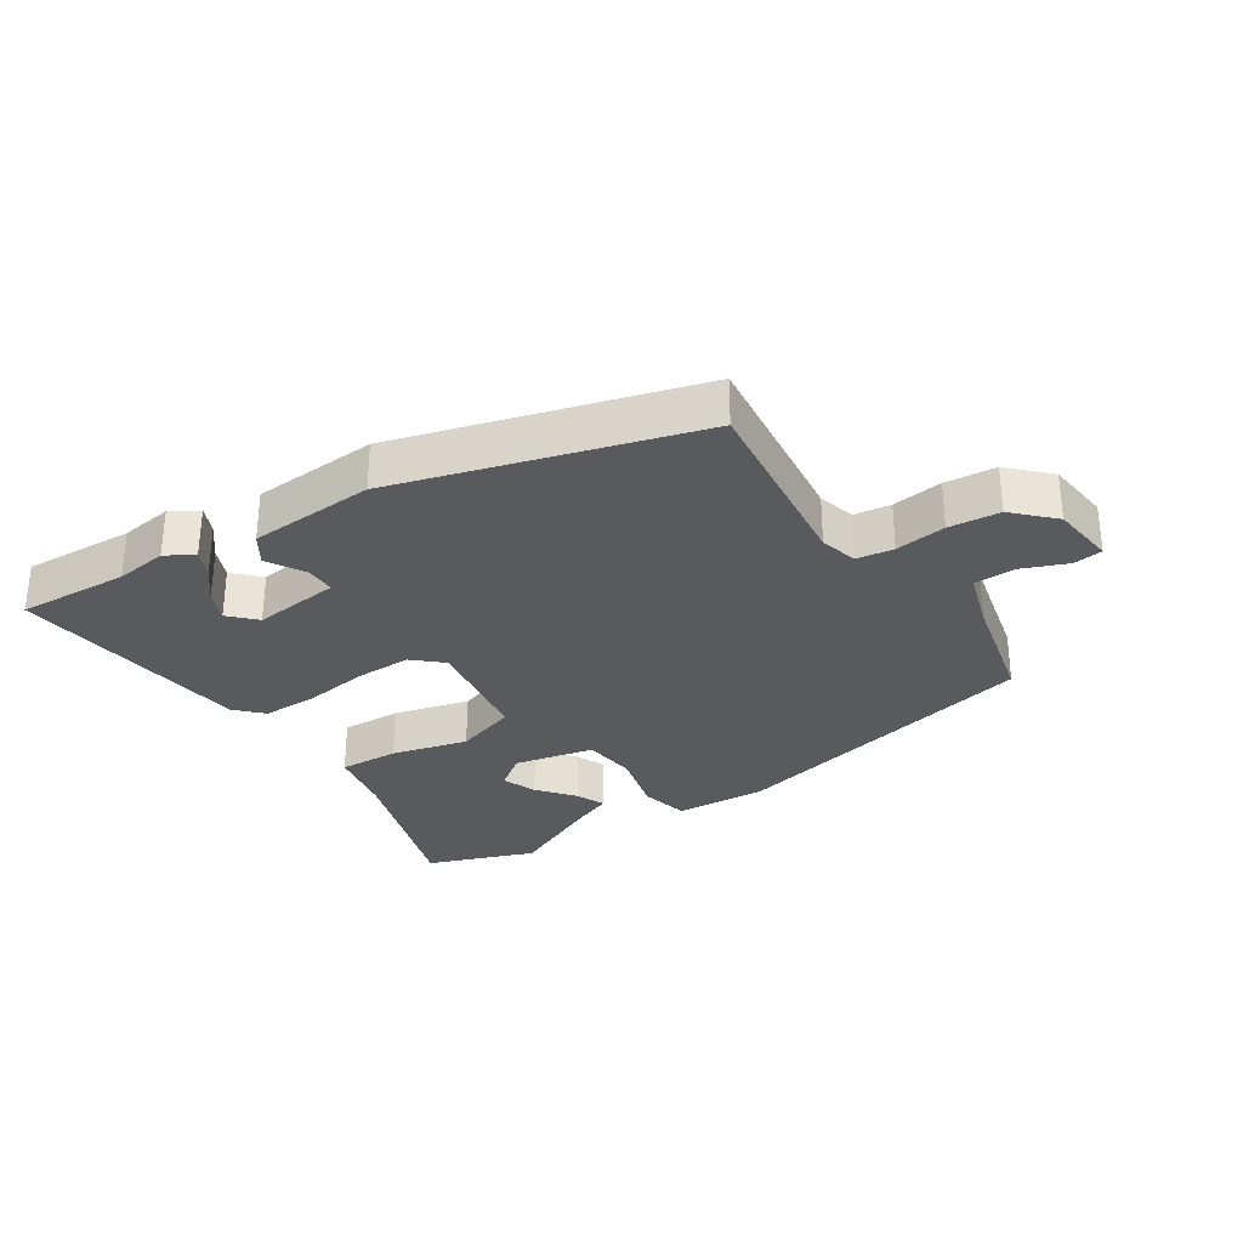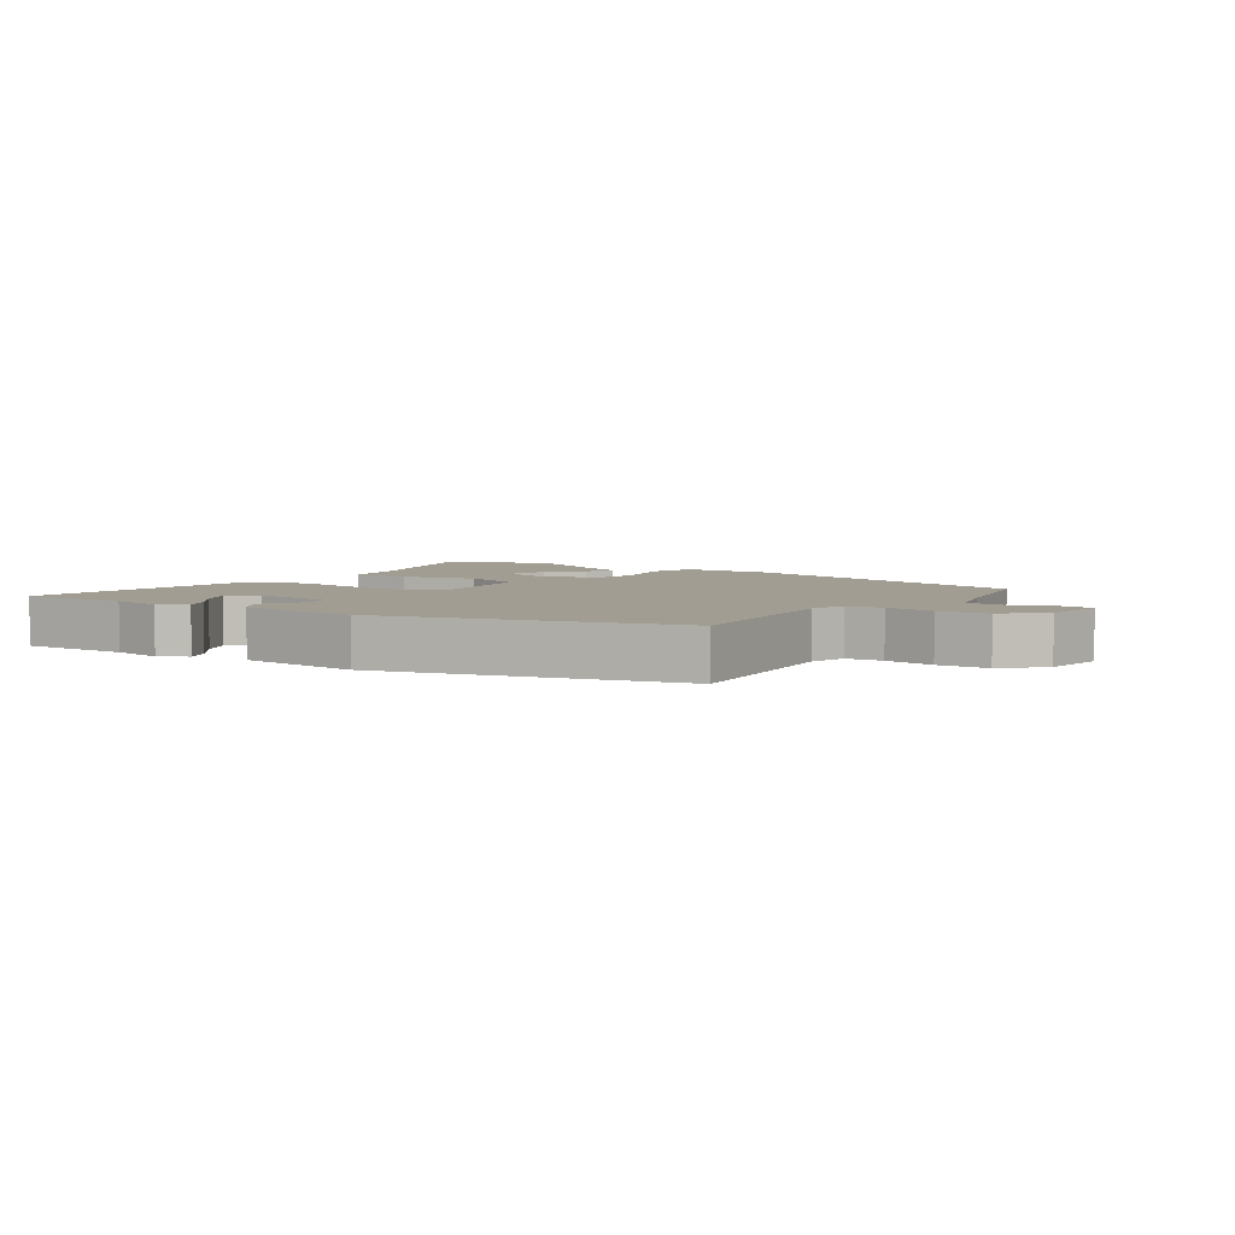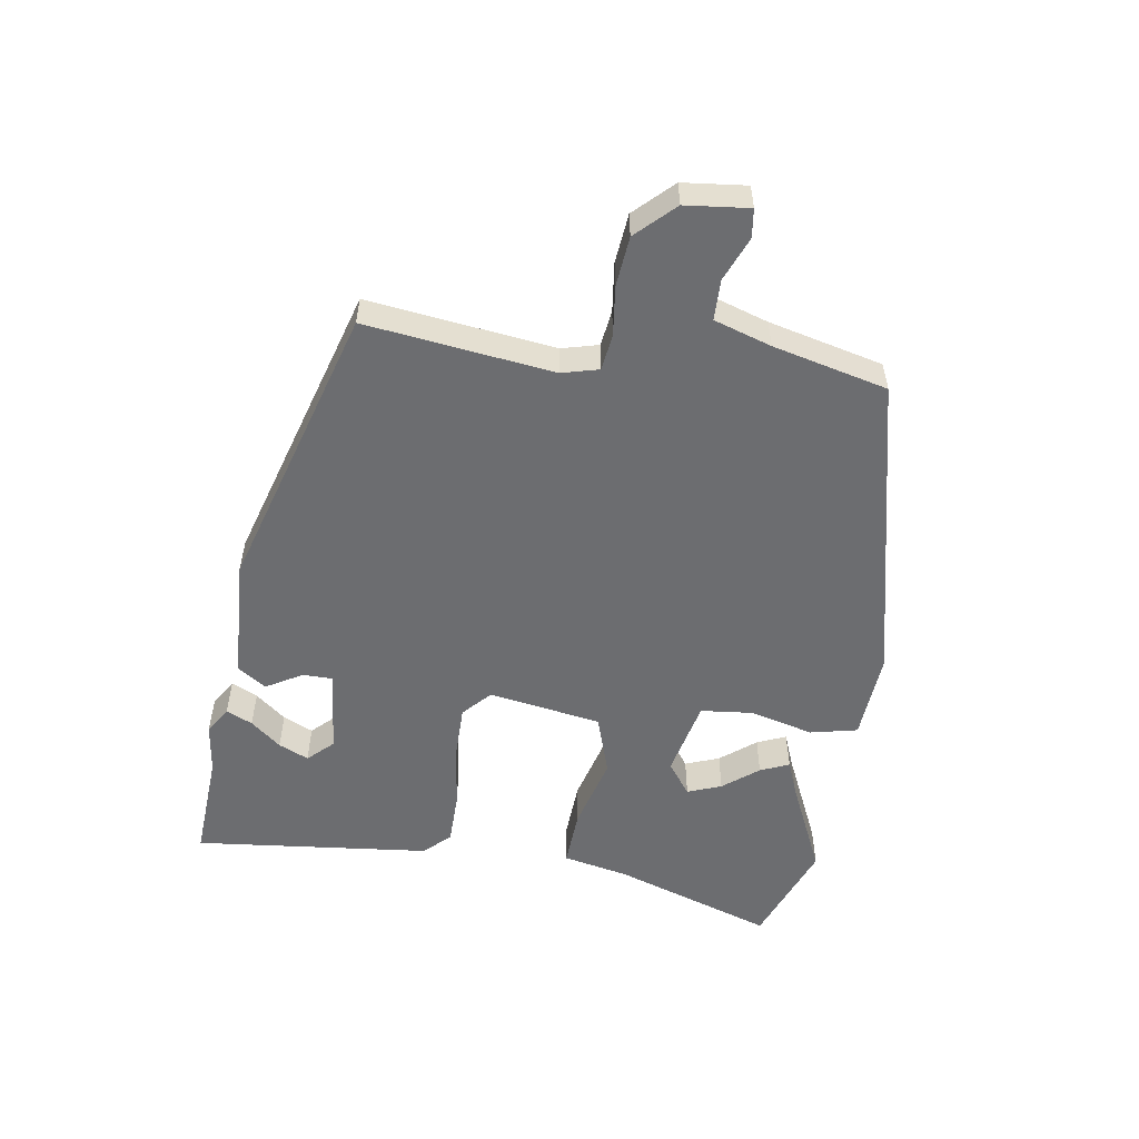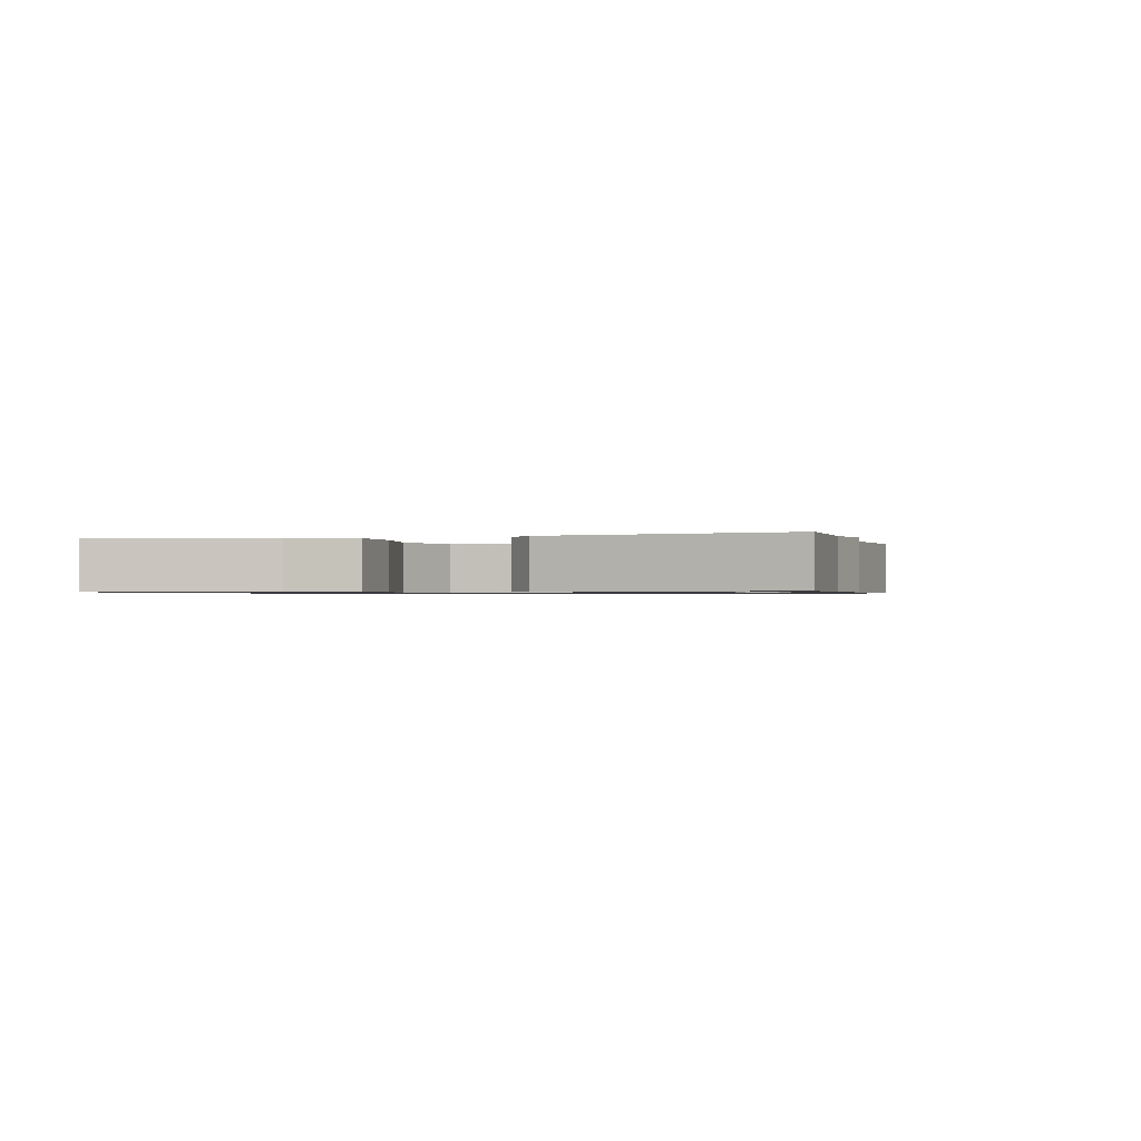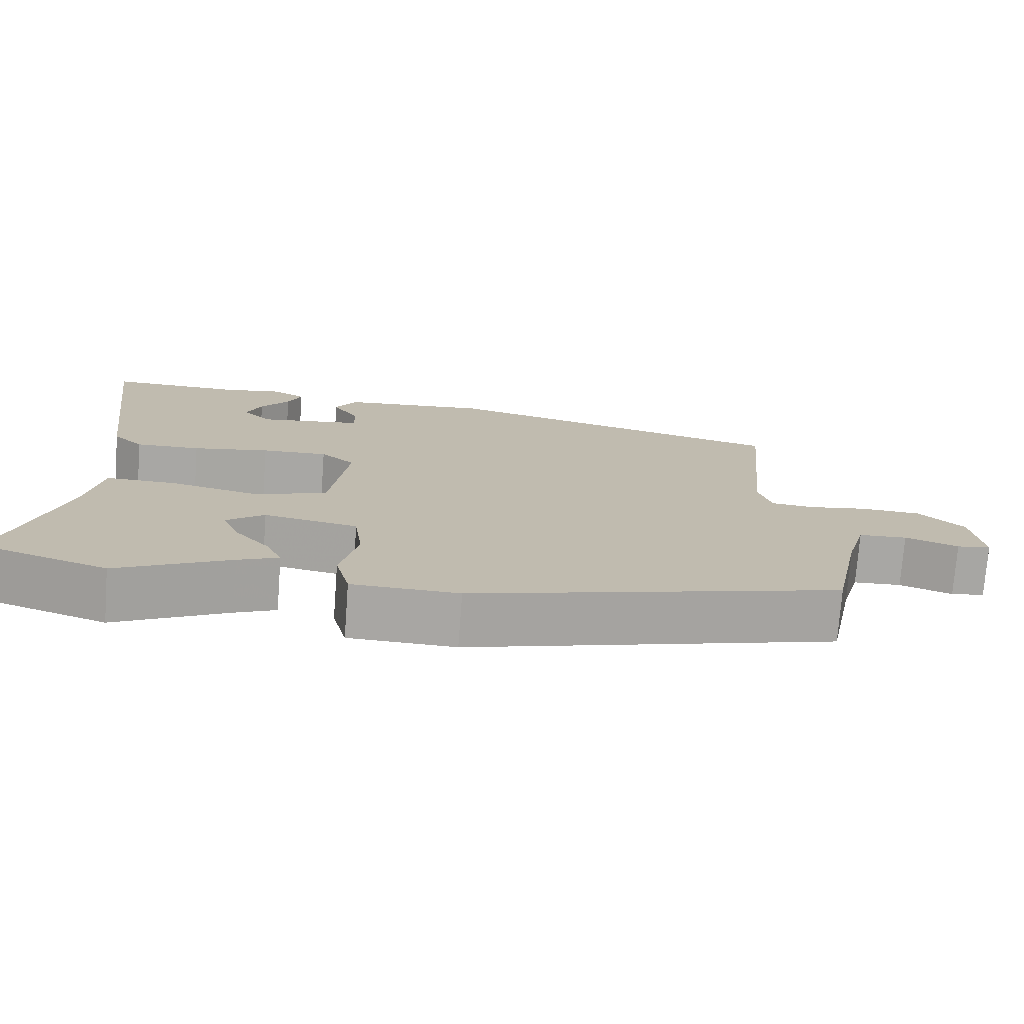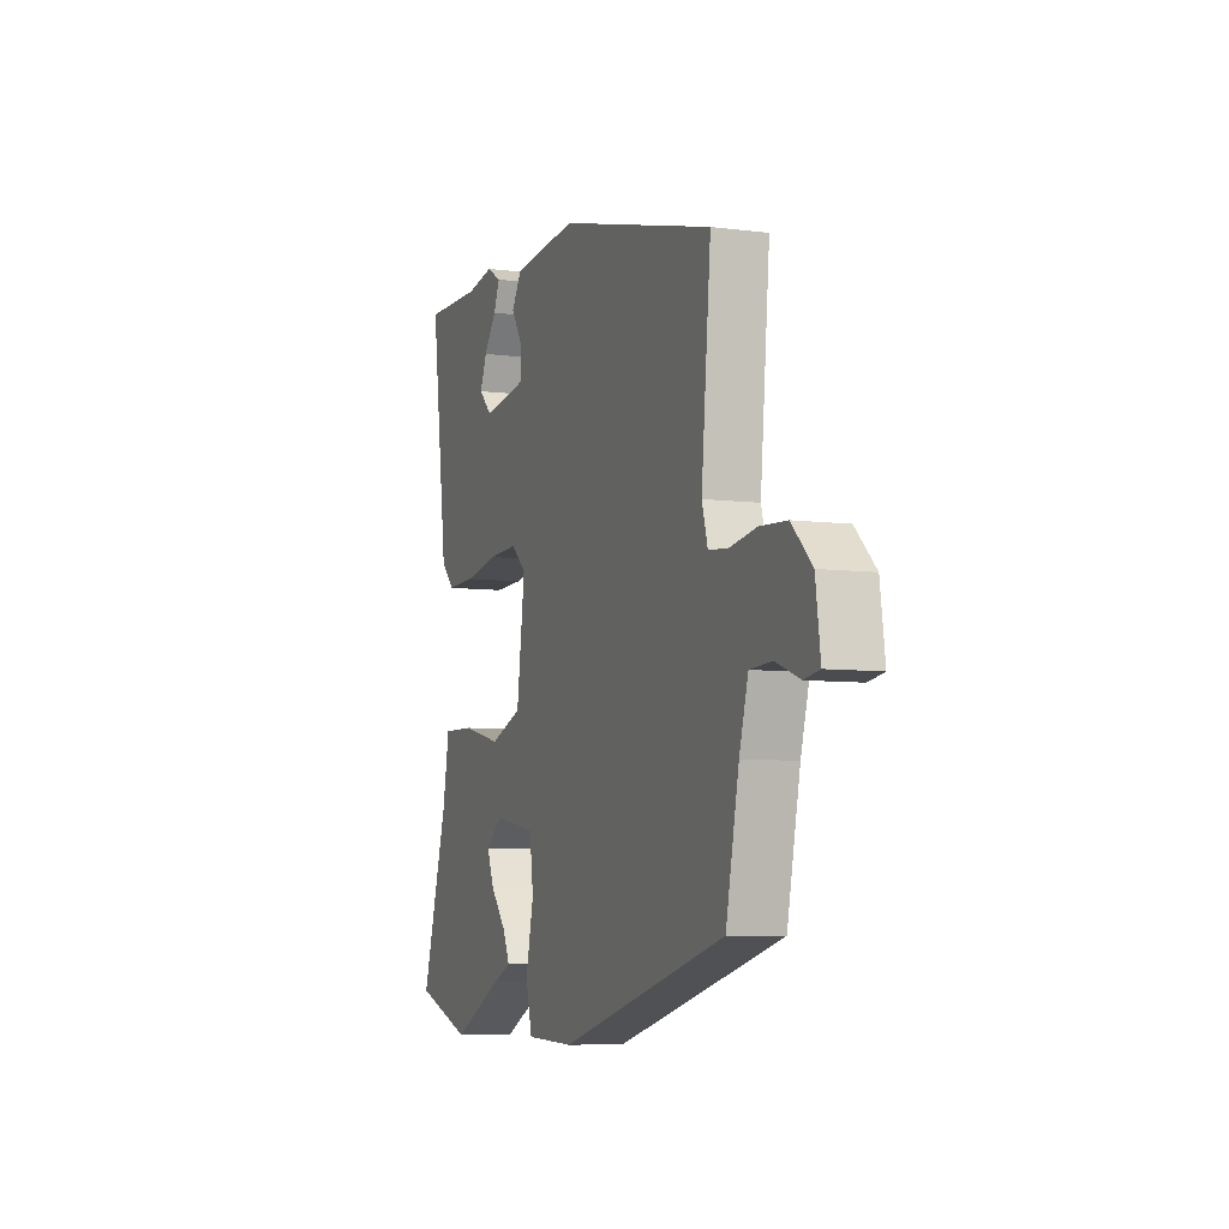
<metadata>
{"format":"obj","ext":"obj","renderer":"f3d","projection":"perspective","resolution":1024,"background":"white","views":[{"elev":-30.5,"azim":31.9,"up":"+Y"},{"elev":4.8,"azim":34.2,"up":"+Y"},{"elev":-54.0,"azim":79.4,"up":"+Y"},{"elev":-0.8,"azim":-72.2,"up":"+Y"},{"elev":-74.5,"azim":-4.3,"up":"+Z"},{"elev":-6.9,"azim":69.5,"up":"+Z"}]}
</metadata>
<code>
v -0.563 0.07 0.502
v -0.39 0.07 0.497
v -0.309 0.07 0.51
v -0.266 0.07 0.485
v -0.284 0.07 0.443
v -0.322 0.07 0.394
v -0.342 0.07 0.346
v -0.303 0.07 0.308
v -0.168 0.07 0.326
v -0.169 0.07 0.373
v -0.204 0.07 0.429
v -0.175 0.07 0.475
v 0.019 0.07 0.491
v 0.479 0.07 0.37
v 0.451 0.07 0.074
v 0.468 0.07 0.016
v 0.525 0.07 0.01
v 0.603 0.07 0.022
v 0.682 0.07 0.017
v 0.741 0.07 -0.04
v 0.755 0.07 -0.14
v 0.71 0.07 -0.147
v 0.64 0.07 -0.121
v 0.576 0.07 -0.124
v 0.55 0.07 -0.215
v 0.512 0.07 -0.397
v 0.023 0.07 -0.527
v -0.118 0.07 -0.522
v -0.137 0.07 -0.448
v -0.114 0.07 -0.347
v -0.125 0.07 -0.264
v -0.249 0.07 -0.241
v -0.299 0.07 -0.28
v -0.277 0.07 -0.333
v -0.231 0.07 -0.387
v -0.21 0.07 -0.432
v -0.264 0.07 -0.455
v -0.413 0.07 -0.529
v -0.581 0.07 -0.472
v -0.503 0.07 -0.216
v -0.484 0.07 -0.111
v -0.391 0.07 -0.113
v -0.273 0.07 -0.14
v -0.178 0.07 -0.106
v -0.154 0.07 0.073
v -0.199 0.07 0.112
v -0.286 0.07 0.109
v -0.387 0.07 0.092
v -0.472 0.07 0.09
v -0.512 0.07 0.129
v -0.563 0 0.502
v -0.39 0 0.497
v -0.309 0 0.51
v -0.266 0 0.485
v -0.284 0 0.443
v -0.322 0 0.394
v -0.342 0 0.346
v -0.303 0 0.308
v -0.168 0 0.326
v -0.169 0 0.373
v -0.204 0 0.429
v -0.175 0 0.475
v 0.019 0 0.491
v 0.479 0 0.37
v 0.451 0 0.074
v 0.468 0 0.016
v 0.525 0 0.01
v 0.603 0 0.022
v 0.682 0 0.017
v 0.741 0 -0.04
v 0.755 0 -0.14
v 0.71 0 -0.147
v 0.64 0 -0.121
v 0.576 0 -0.124
v 0.55 0 -0.215
v 0.512 0 -0.397
v 0.023 0 -0.527
v -0.118 0 -0.522
v -0.137 0 -0.448
v -0.114 0 -0.347
v -0.125 0 -0.264
v -0.249 0 -0.241
v -0.299 0 -0.28
v -0.277 0 -0.333
v -0.231 0 -0.387
v -0.21 0 -0.432
v -0.264 0 -0.455
v -0.413 0 -0.529
v -0.581 0 -0.472
v -0.503 0 -0.216
v -0.484 0 -0.111
v -0.391 0 -0.113
v -0.273 0 -0.14
v -0.178 0 -0.106
v -0.154 0 0.073
v -0.199 0 0.112
v -0.286 0 0.109
v -0.387 0 0.092
v -0.472 0 0.09
v -0.512 0 0.129
f 47 48 49 50
f 46 47 50 1
f 45 46 1
f 40 41 42 43
f 38 39 40 43
f 34 35 36 37
f 33 34 37 38
f 27 28 29 30
f 25 26 27 30
f 24 25 30 31
f 20 21 22 23
f 20 23 24
f 17 18 19 20
f 16 17 20 24
f 12 13 14 15
f 10 11 12 15
f 9 10 15 16
f 8 9 16 24
f 3 4 5 6
f 2 3 6 7
f 1 2 7
f 45 1 7 8
f 33 38 43
f 32 33 43 44
f 31 32 44
f 24 31 44 45
f 8 24 45
f 100 99 98 97
f 51 100 97 96
f 51 96 95
f 93 92 91 90
f 93 90 89 88
f 87 86 85 84
f 88 87 84 83
f 80 79 78 77
f 80 77 76 75
f 81 80 75 74
f 73 72 71 70
f 74 73 70
f 70 69 68 67
f 74 70 67 66
f 65 64 63 62
f 65 62 61 60
f 66 65 60 59
f 74 66 59 58
f 56 55 54 53
f 57 56 53 52
f 57 52 51
f 58 57 51 95
f 93 88 83
f 94 93 83 82
f 94 82 81
f 95 94 81 74
f 95 74 58
f 1 51 52 2
f 2 52 53 3
f 3 53 54 4
f 4 54 55 5
f 5 55 56 6
f 6 56 57 7
f 7 57 58 8
f 8 58 59 9
f 9 59 60 10
f 10 60 61 11
f 11 61 62 12
f 12 62 63 13
f 13 63 64 14
f 14 64 65 15
f 15 65 66 16
f 16 66 67 17
f 17 67 68 18
f 18 68 69 19
f 19 69 70 20
f 20 70 71 21
f 21 71 72 22
f 22 72 73 23
f 23 73 74 24
f 24 74 75 25
f 25 75 76 26
f 26 76 77 27
f 27 77 78 28
f 28 78 79 29
f 29 79 80 30
f 30 80 81 31
f 31 81 82 32
f 32 82 83 33
f 33 83 84 34
f 34 84 85 35
f 35 85 86 36
f 36 86 87 37
f 37 87 88 38
f 38 88 89 39
f 39 89 90 40
f 40 90 91 41
f 41 91 92 42
f 42 92 93 43
f 43 93 94 44
f 44 94 95 45
f 45 95 96 46
f 46 96 97 47
f 47 97 98 48
f 48 98 99 49
f 49 99 100 50
f 50 100 51 1

</code>
